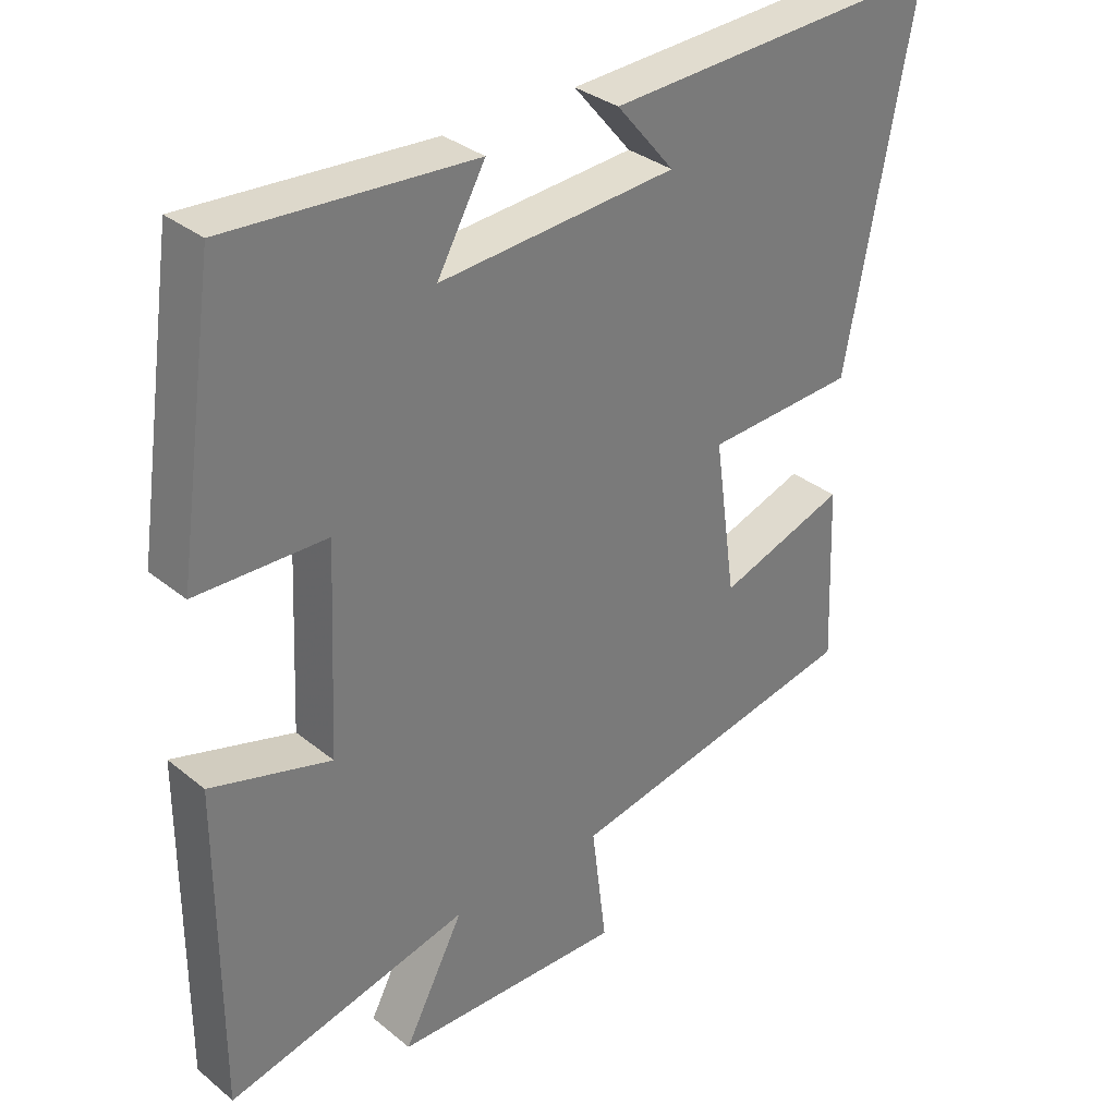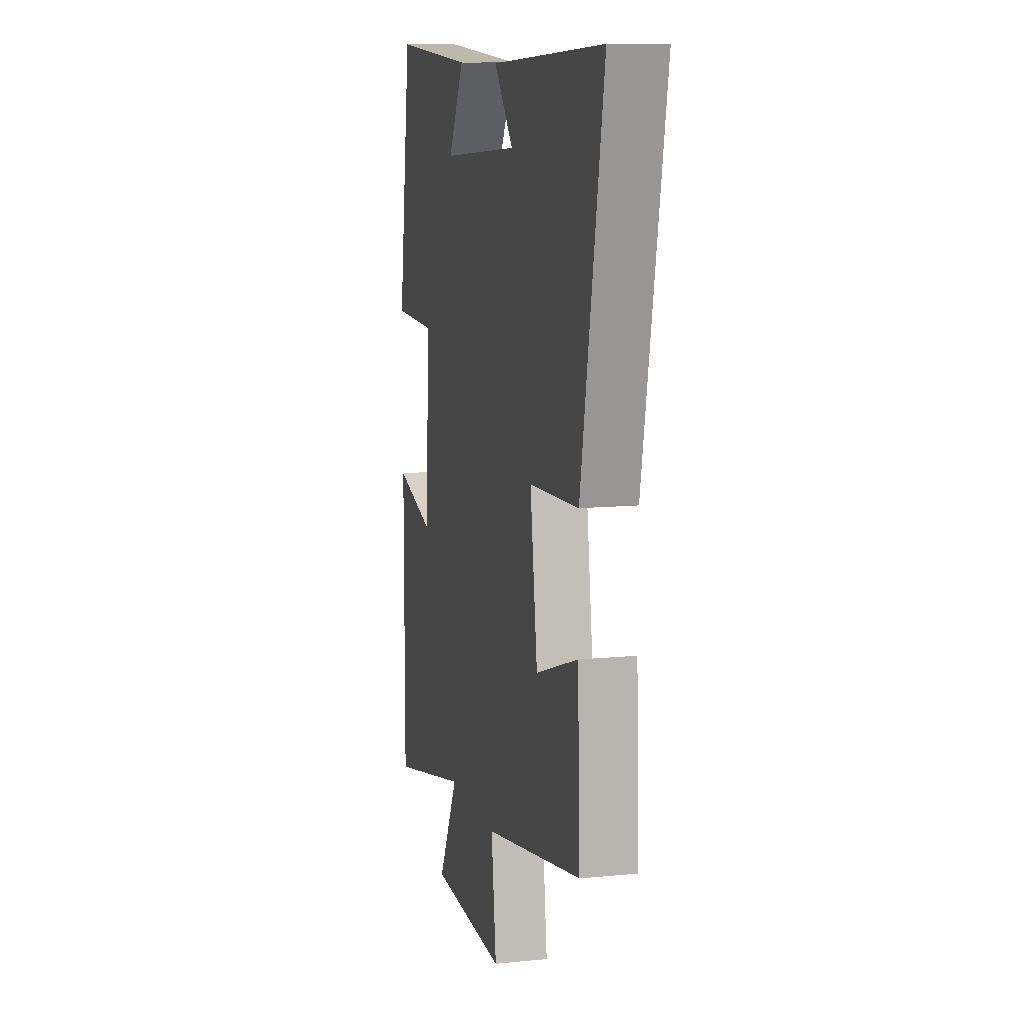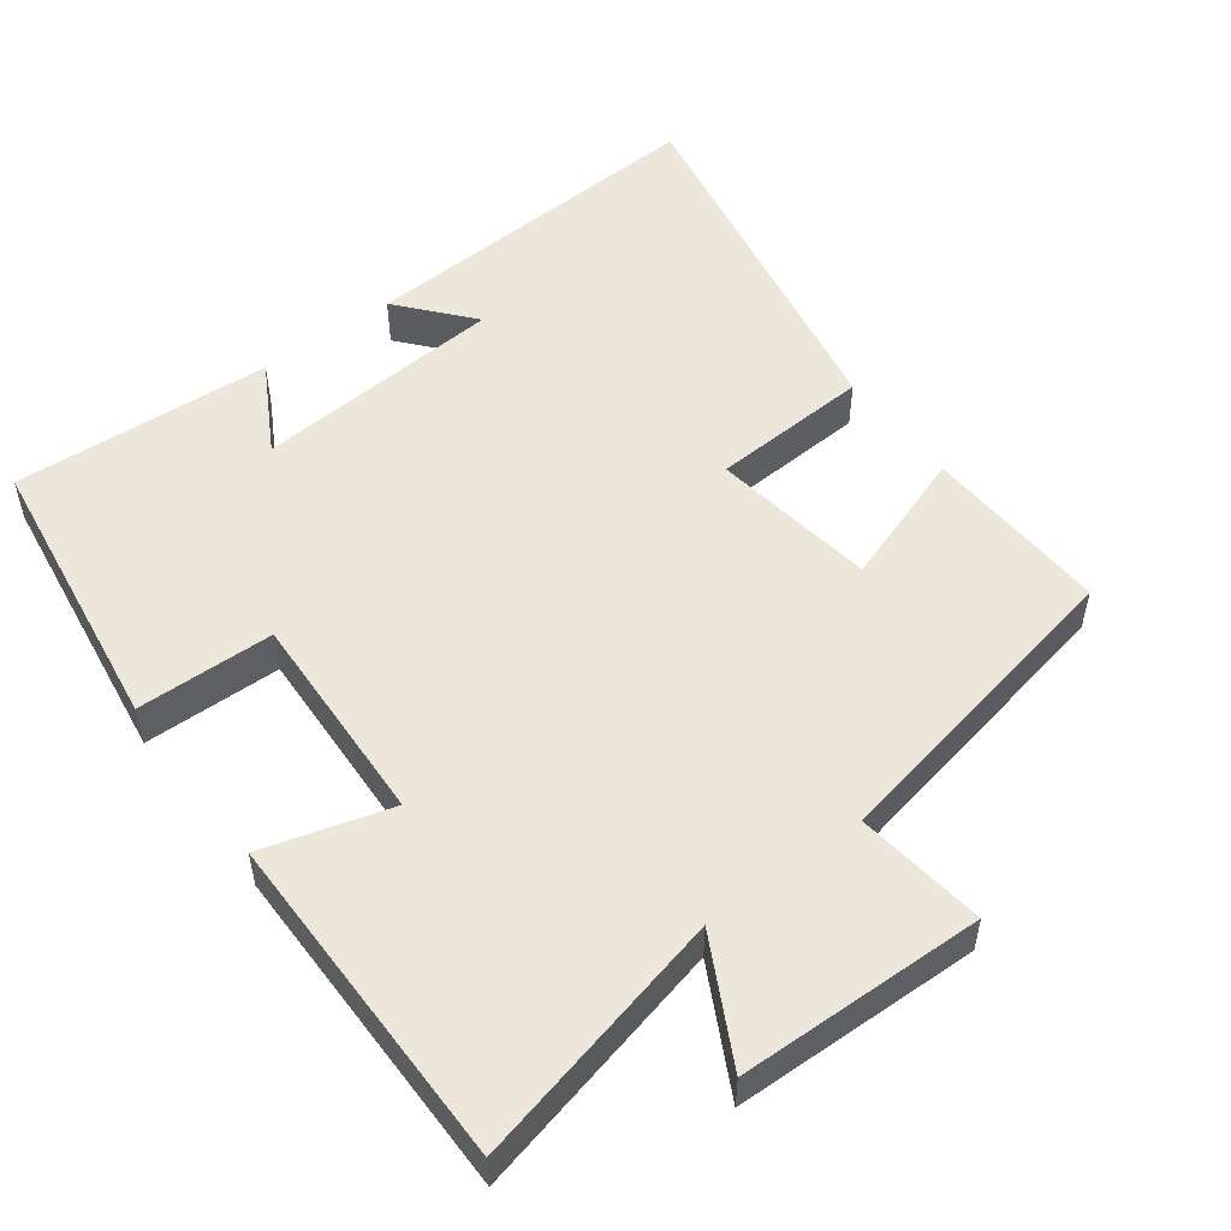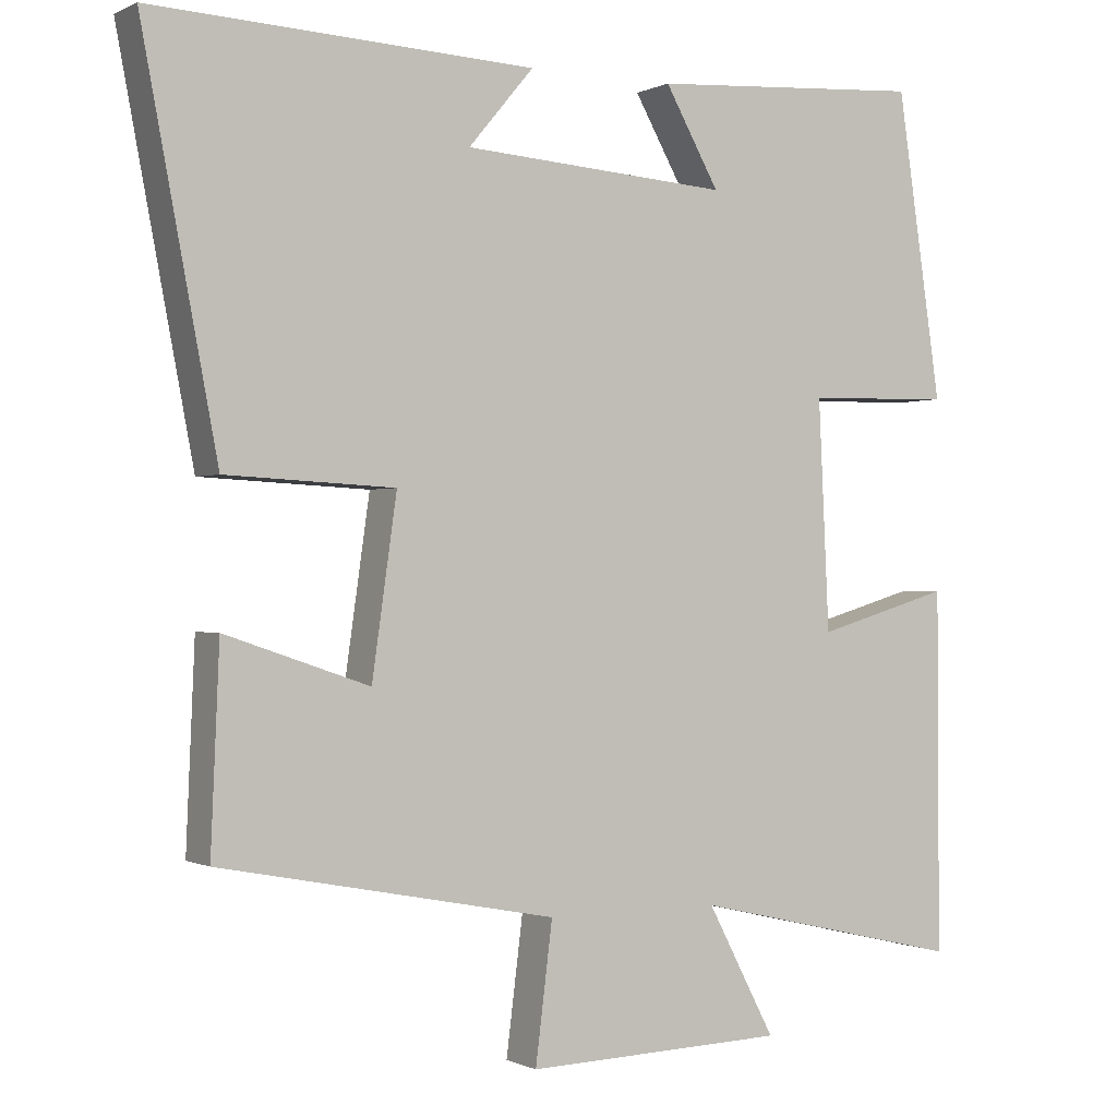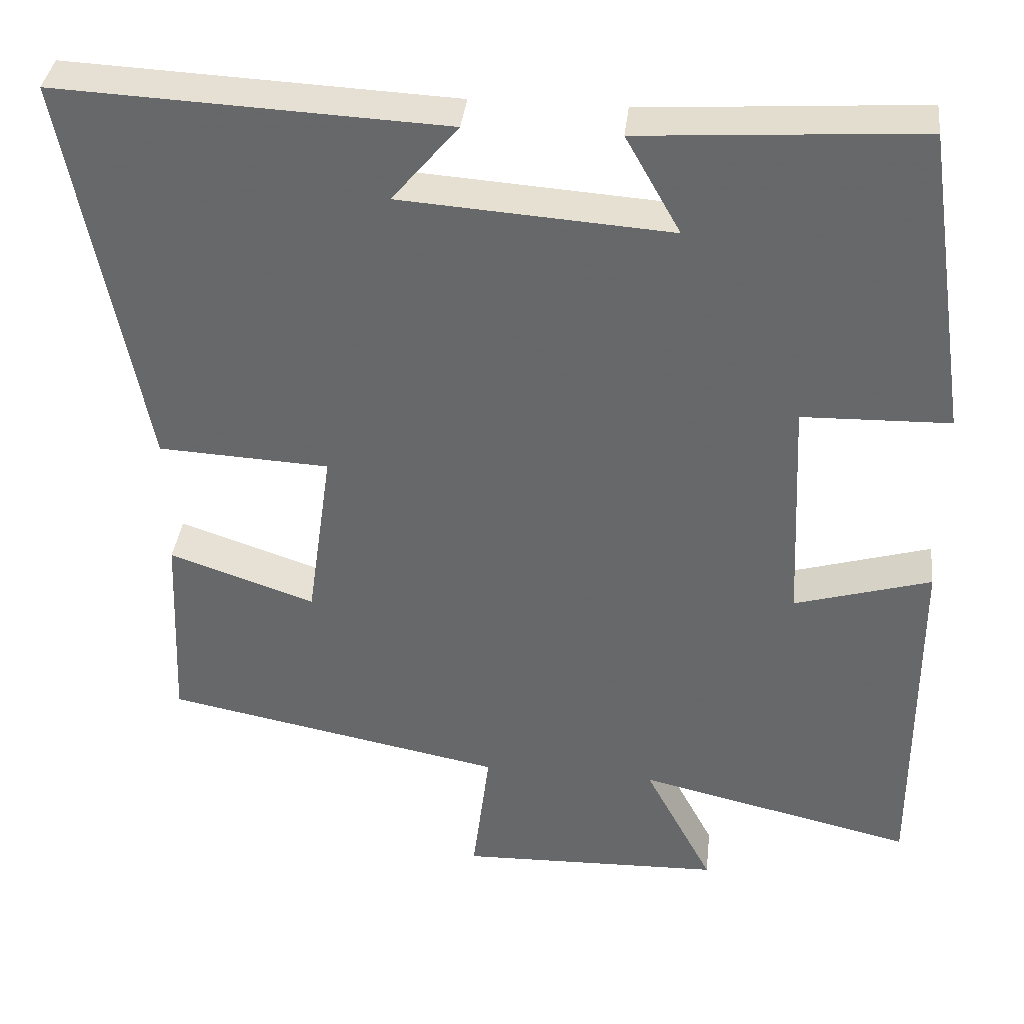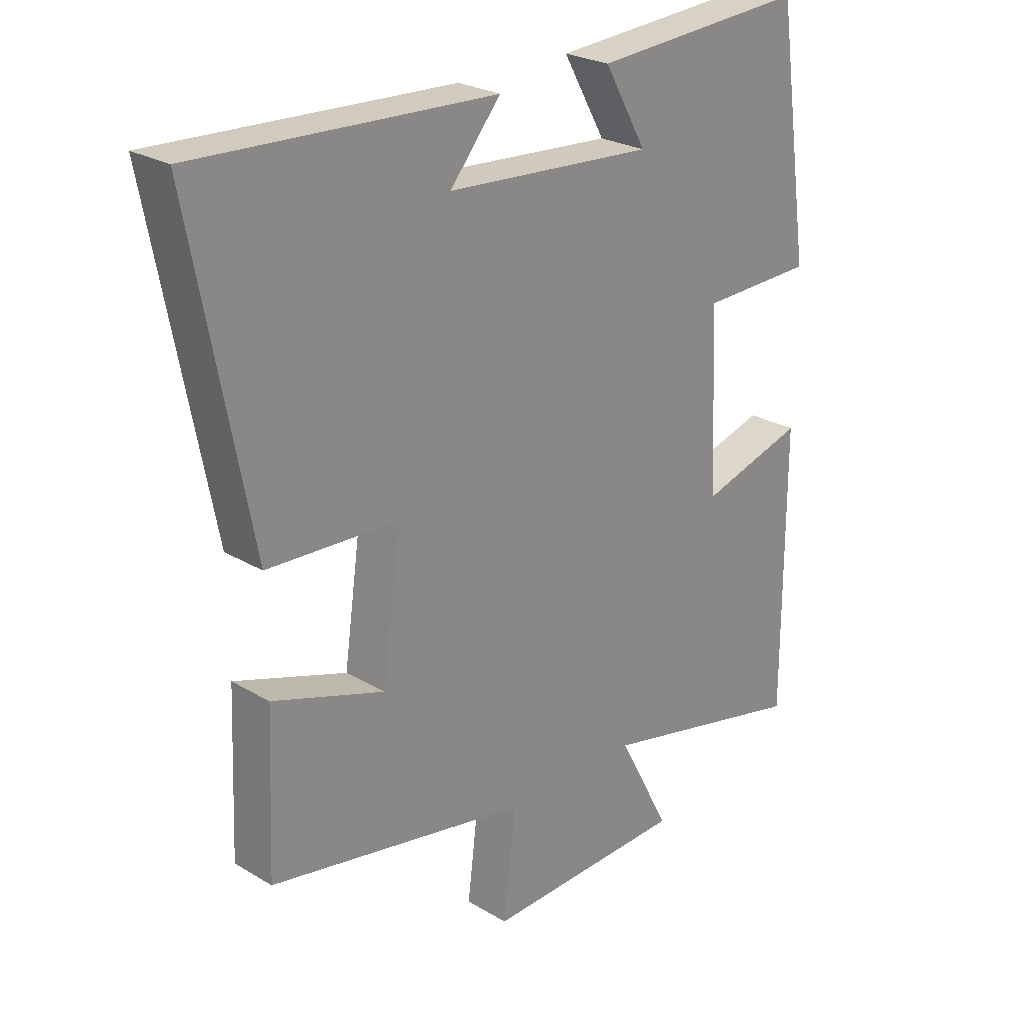
<metadata>
{"format":"obj","ext":"obj","renderer":"f3d","projection":"perspective","resolution":1024,"background":"white","views":[{"elev":33.3,"azim":137.8,"up":"+Z"},{"elev":10.9,"azim":-103.9,"up":"+Z"},{"elev":52.5,"azim":142.9,"up":"+Y"},{"elev":-0.4,"azim":-30.5,"up":"+Z"},{"elev":36.9,"azim":6.4,"up":"+Z"},{"elev":25.3,"azim":-46.1,"up":"+Z"}]}
</metadata>
<code>
v 0.502 0.07 -0.582
v 0.149 0.07 -0.5
v 0.237 0.07 -0.667
v -0.099 0.07 -0.677
v -0.077 0.07 -0.5
v -0.511 0.07 -0.416
v -0.5 0.07 -0.16
v -0.314 0.07 -0.223
v -0.282 0.07 0.003
v -0.5 0.07 0.014
v -0.597 0.07 0.523
v -0.104 0.07 0.5
v -0.188 0.07 0.4
v 0.156 0.07 0.376
v 0.086 0.07 0.5
v 0.442 0.07 0.524
v 0.5 0.07 0.131
v 0.312 0.07 0.126
v 0.326 0.07 -0.168
v 0.5 0.07 -0.117
v 0.502 0 -0.582
v 0.149 0 -0.5
v 0.237 0 -0.667
v -0.099 0 -0.677
v -0.077 0 -0.5
v -0.511 0 -0.416
v -0.5 0 -0.16
v -0.314 0 -0.223
v -0.282 0 0.003
v -0.5 0 0.014
v -0.597 0 0.523
v -0.104 0 0.5
v -0.188 0 0.4
v 0.156 0 0.376
v 0.086 0 0.5
v 0.442 0 0.524
v 0.5 0 0.131
v 0.312 0 0.126
v 0.326 0 -0.168
v 0.5 0 -0.117
f 19 20 1 2
f 18 19 2
f 16 17 18
f 15 16 18
f 14 15 18
f 13 14 18 2
f 11 12 13
f 9 10 11 13
f 8 9 13 2
f 7 8 2
f 6 7 2
f 5 6 2
f 2 3 4 5
f 22 21 40 39
f 22 39 38
f 38 37 36
f 38 36 35
f 38 35 34
f 22 38 34 33
f 33 32 31
f 33 31 30 29
f 22 33 29 28
f 22 28 27
f 22 27 26
f 22 26 25
f 25 24 23 22
f 1 21 22 2
f 2 22 23 3
f 3 23 24 4
f 4 24 25 5
f 5 25 26 6
f 6 26 27 7
f 7 27 28 8
f 8 28 29 9
f 9 29 30 10
f 10 30 31 11
f 11 31 32 12
f 12 32 33 13
f 13 33 34 14
f 14 34 35 15
f 15 35 36 16
f 16 36 37 17
f 17 37 38 18
f 18 38 39 19
f 19 39 40 20
f 20 40 21 1

</code>
